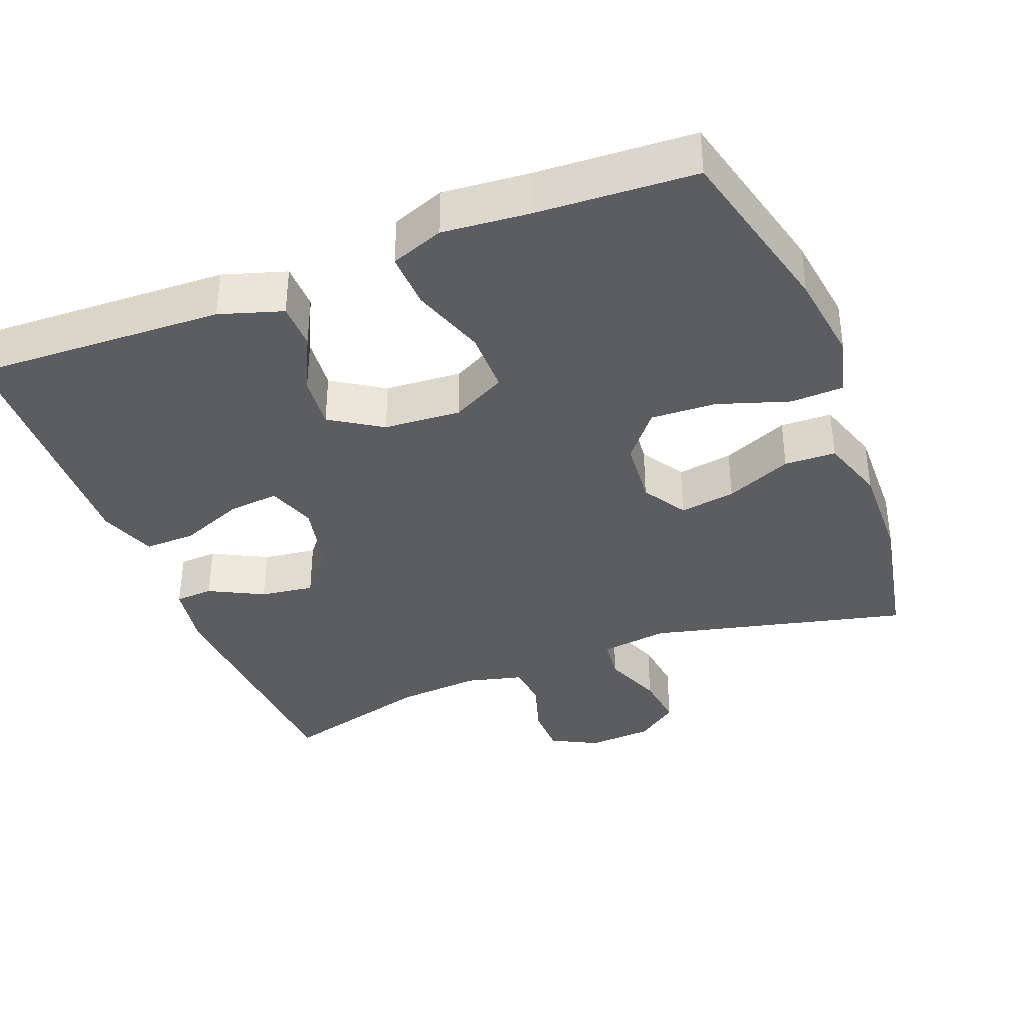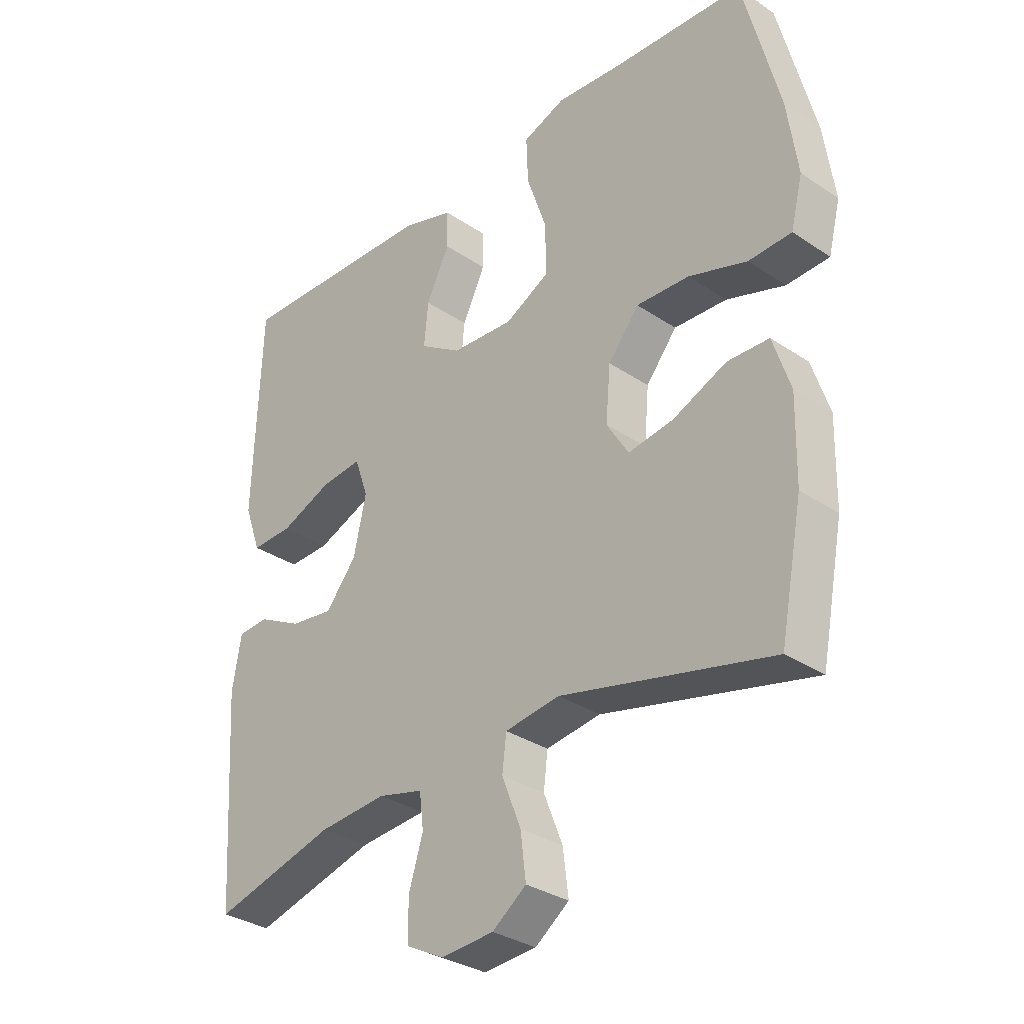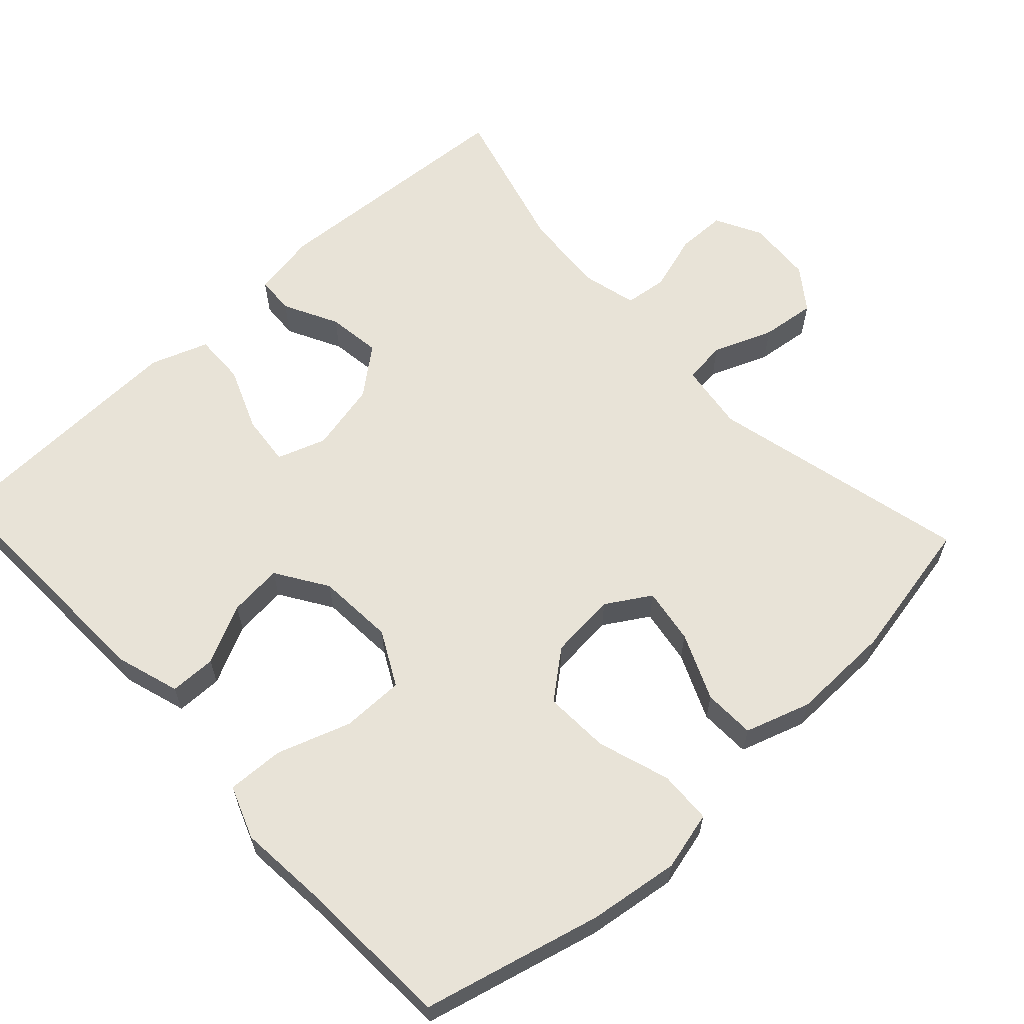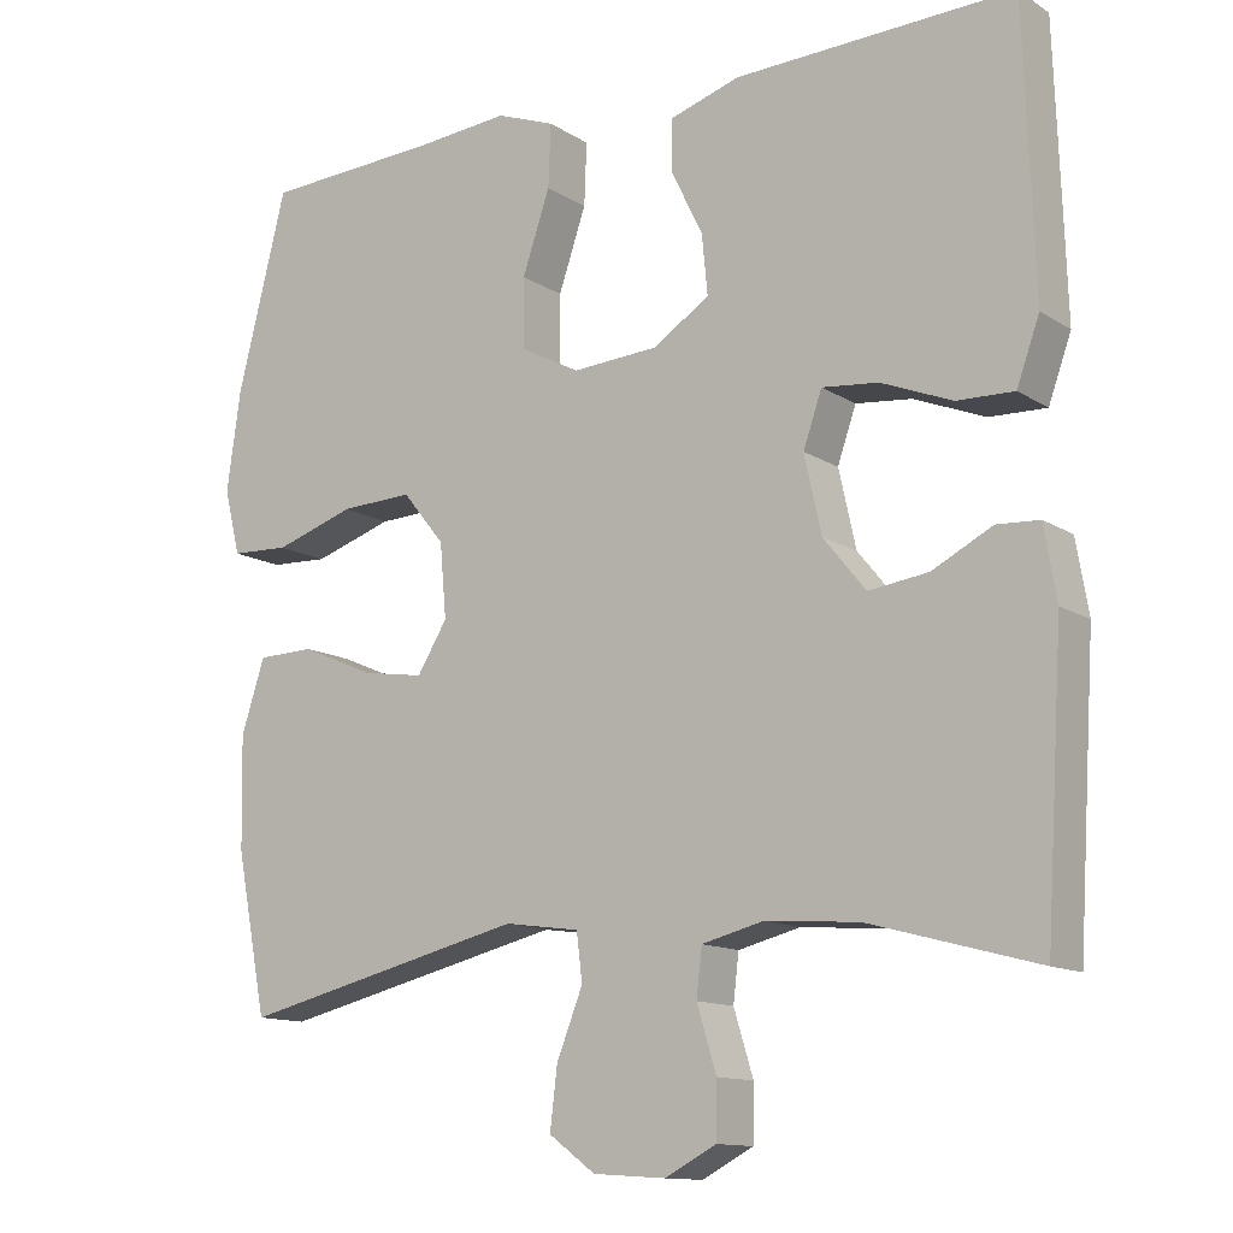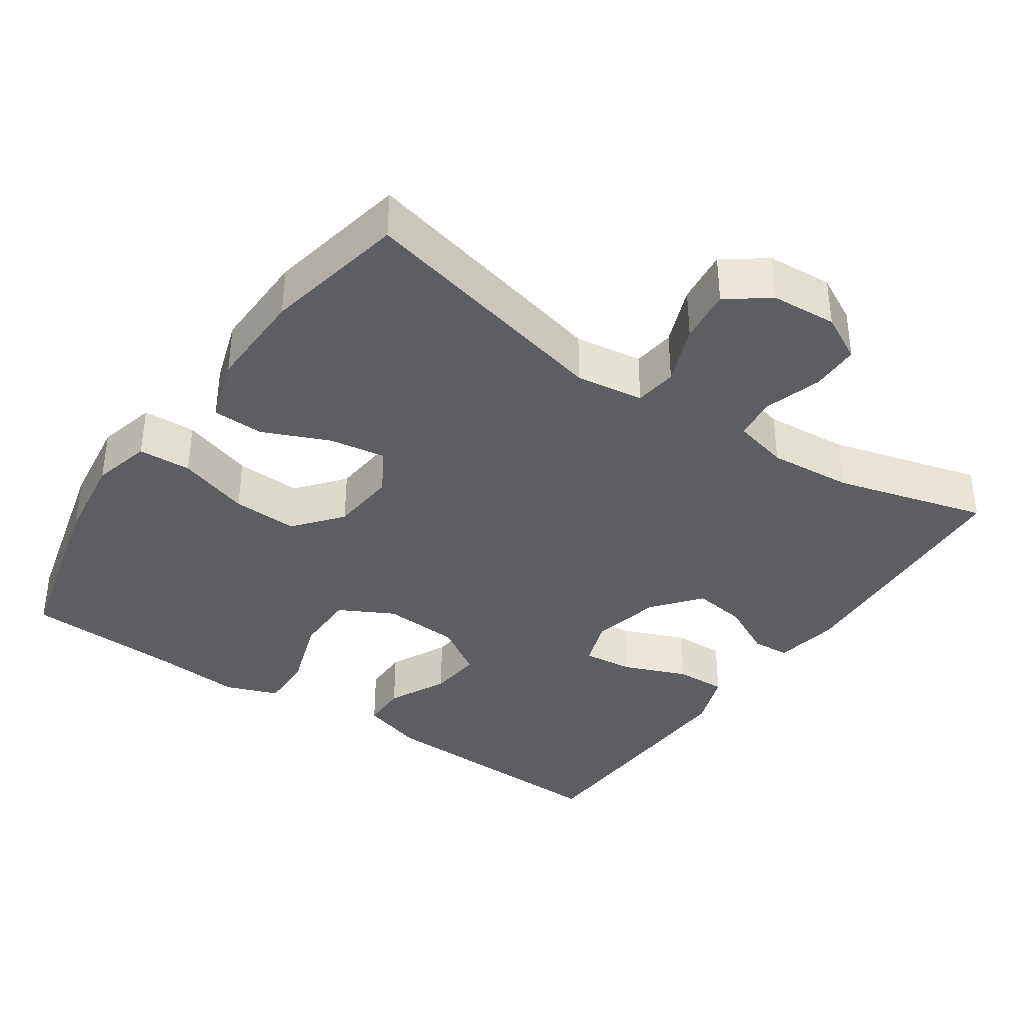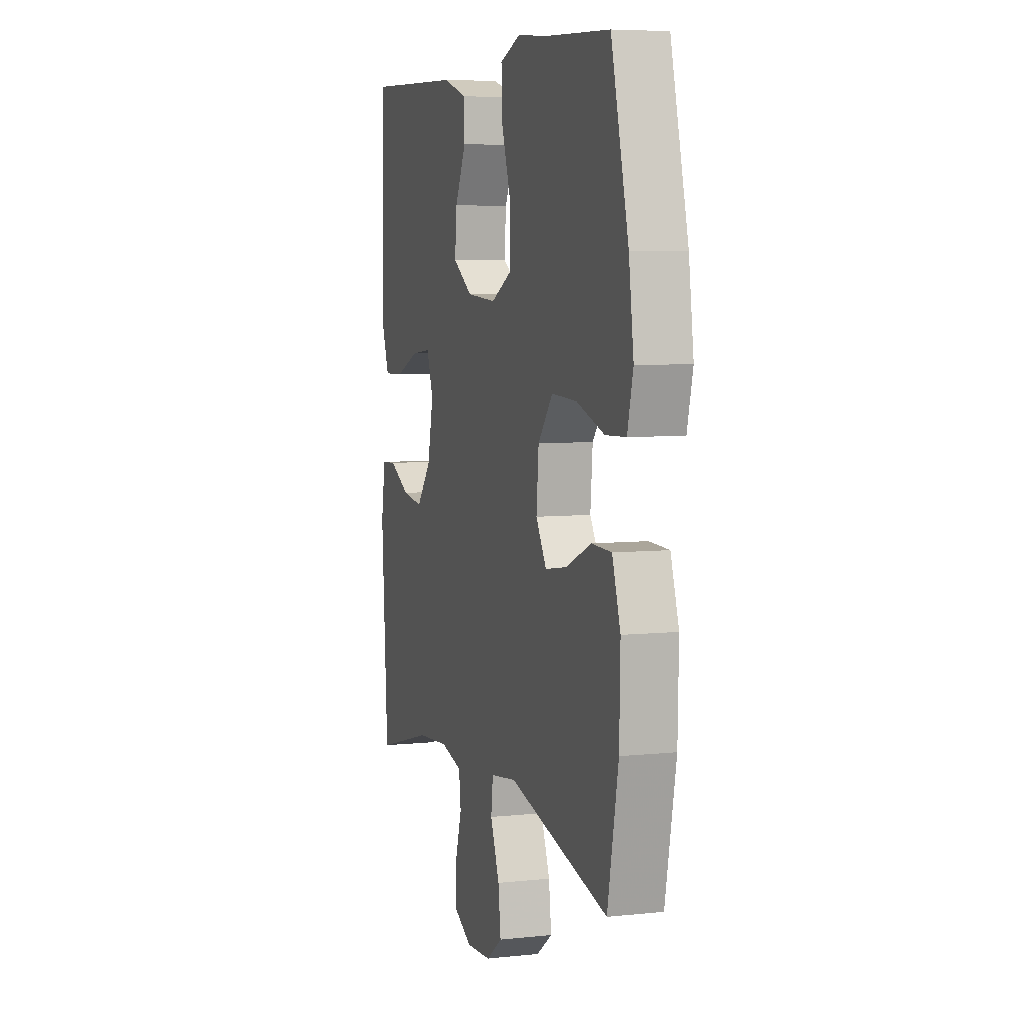
<metadata>
{"format":"obj","ext":"obj","renderer":"f3d","projection":"perspective","resolution":1024,"background":"white","views":[{"elev":-37.2,"azim":21.2,"up":"+Y"},{"elev":-32.2,"azim":46.8,"up":"+Z"},{"elev":61.9,"azim":47.2,"up":"+Y"},{"elev":-12.7,"azim":-144.9,"up":"+Z"},{"elev":-37.3,"azim":145.5,"up":"+Y"},{"elev":6.3,"azim":72.5,"up":"+Z"}]}
</metadata>
<code>
v 0.5 0.07 -0.5
v 0.147 0.07 -0.416
v 0.055 0.07 -0.429
v 0.048 0.07 -0.487
v 0.08 0.07 -0.568
v 0.089 0.07 -0.642
v 0.032 0.07 -0.684
v -0.057 0.07 -0.69
v -0.12 0.07 -0.657
v -0.121 0.07 -0.59
v -0.097 0.07 -0.512
v -0.104 0.07 -0.454
v -0.18 0.07 -0.435
v -0.294 0.07 -0.444
v -0.5 0.07 -0.5
v -0.522 0.07 -0.152
v -0.507 0.07 -0.063
v -0.455 0.07 -0.06
v -0.381 0.07 -0.098
v -0.308 0.07 -0.108
v -0.256 0.07 -0.044
v -0.235 0.07 0.051
v -0.258 0.07 0.117
v -0.327 0.07 0.11
v -0.414 0.07 0.075
v -0.484 0.07 0.073
v -0.512 0.07 0.151
v -0.508 0.07 0.273
v -0.5 0.07 0.5
v -0.158 0.07 0.488
v -0.072 0.07 0.461
v -0.071 0.07 0.398
v -0.11 0.07 0.318
v -0.117 0.07 0.245
v -0.047 0.07 0.2
v 0.058 0.07 0.193
v 0.132 0.07 0.232
v 0.132 0.07 0.317
v 0.098 0.07 0.417
v 0.095 0.07 0.494
v 0.167 0.07 0.521
v 0.283 0.07 0.511
v 0.5 0.07 0.5
v 0.561 0.07 0.258
v 0.578 0.07 0.135
v 0.558 0.07 0.055
v 0.486 0.07 0.052
v 0.388 0.07 0.084
v 0.299 0.07 0.088
v 0.247 0.07 0.024
v 0.239 0.07 -0.067
v 0.276 0.07 -0.127
v 0.352 0.07 -0.115
v 0.442 0.07 -0.076
v 0.512 0.07 -0.078
v 0.541 0.07 -0.167
v 0.538 0.07 -0.305
v 0.5 0 -0.5
v 0.147 0 -0.416
v 0.055 0 -0.429
v 0.048 0 -0.487
v 0.08 0 -0.568
v 0.089 0 -0.642
v 0.032 0 -0.684
v -0.057 0 -0.69
v -0.12 0 -0.657
v -0.121 0 -0.59
v -0.097 0 -0.512
v -0.104 0 -0.454
v -0.18 0 -0.435
v -0.294 0 -0.444
v -0.5 0 -0.5
v -0.522 0 -0.152
v -0.507 0 -0.063
v -0.455 0 -0.06
v -0.381 0 -0.098
v -0.308 0 -0.108
v -0.256 0 -0.044
v -0.235 0 0.051
v -0.258 0 0.117
v -0.327 0 0.11
v -0.414 0 0.075
v -0.484 0 0.073
v -0.512 0 0.151
v -0.508 0 0.273
v -0.5 0 0.5
v -0.158 0 0.488
v -0.072 0 0.461
v -0.071 0 0.398
v -0.11 0 0.318
v -0.117 0 0.245
v -0.047 0 0.2
v 0.058 0 0.193
v 0.132 0 0.232
v 0.132 0 0.317
v 0.098 0 0.417
v 0.095 0 0.494
v 0.167 0 0.521
v 0.283 0 0.511
v 0.5 0 0.5
v 0.561 0 0.258
v 0.578 0 0.135
v 0.558 0 0.055
v 0.486 0 0.052
v 0.388 0 0.084
v 0.299 0 0.088
v 0.247 0 0.024
v 0.239 0 -0.067
v 0.276 0 -0.127
v 0.352 0 -0.115
v 0.442 0 -0.076
v 0.512 0 -0.078
v 0.541 0 -0.167
v 0.538 0 -0.305
f 57 1 2
f 56 57 2
f 55 56 2
f 54 55 2
f 53 54 2
f 52 53 2 3
f 51 52 3
f 50 51 3
f 46 47 48
f 45 46 48
f 44 45 48
f 43 44 48
f 42 43 48
f 42 48 49
f 41 42 49
f 40 41 49
f 39 40 49
f 38 39 49
f 37 38 49 50
f 31 32 33
f 30 31 33
f 29 30 33
f 28 29 33
f 27 28 33
f 26 27 33
f 25 26 33
f 24 25 33
f 23 24 33 34
f 22 23 34 35
f 17 18 19
f 16 17 19
f 15 16 19
f 14 15 19
f 13 14 19 20
f 12 13 20 21
f 9 10 11
f 8 9 11
f 7 8 11
f 6 7 11
f 5 6 11
f 4 5 11
f 3 4 11 12
f 3 12 21
f 50 3 21
f 37 50 21
f 36 37 21
f 21 22 35 36
f 59 58 114
f 59 114 113
f 59 113 112
f 59 112 111
f 59 111 110
f 60 59 110 109
f 60 109 108
f 60 108 107
f 105 104 103
f 105 103 102
f 105 102 101
f 105 101 100
f 105 100 99
f 106 105 99
f 106 99 98
f 106 98 97
f 106 97 96
f 106 96 95
f 107 106 95 94
f 90 89 88
f 90 88 87
f 90 87 86
f 90 86 85
f 90 85 84
f 90 84 83
f 90 83 82
f 90 82 81
f 91 90 81 80
f 92 91 80 79
f 76 75 74
f 76 74 73
f 76 73 72
f 76 72 71
f 77 76 71 70
f 78 77 70 69
f 68 67 66
f 68 66 65
f 68 65 64
f 68 64 63
f 68 63 62
f 68 62 61
f 69 68 61 60
f 78 69 60
f 78 60 107
f 78 107 94
f 78 94 93
f 93 92 79 78
f 1 58 59 2
f 2 59 60 3
f 3 60 61 4
f 4 61 62 5
f 5 62 63 6
f 6 63 64 7
f 7 64 65 8
f 8 65 66 9
f 9 66 67 10
f 10 67 68 11
f 11 68 69 12
f 12 69 70 13
f 13 70 71 14
f 14 71 72 15
f 15 72 73 16
f 16 73 74 17
f 17 74 75 18
f 18 75 76 19
f 19 76 77 20
f 20 77 78 21
f 21 78 79 22
f 22 79 80 23
f 23 80 81 24
f 24 81 82 25
f 25 82 83 26
f 26 83 84 27
f 27 84 85 28
f 28 85 86 29
f 29 86 87 30
f 30 87 88 31
f 31 88 89 32
f 32 89 90 33
f 33 90 91 34
f 34 91 92 35
f 35 92 93 36
f 36 93 94 37
f 37 94 95 38
f 38 95 96 39
f 39 96 97 40
f 40 97 98 41
f 41 98 99 42
f 42 99 100 43
f 43 100 101 44
f 44 101 102 45
f 45 102 103 46
f 46 103 104 47
f 47 104 105 48
f 48 105 106 49
f 49 106 107 50
f 50 107 108 51
f 51 108 109 52
f 52 109 110 53
f 53 110 111 54
f 54 111 112 55
f 55 112 113 56
f 56 113 114 57
f 57 114 58 1

</code>
